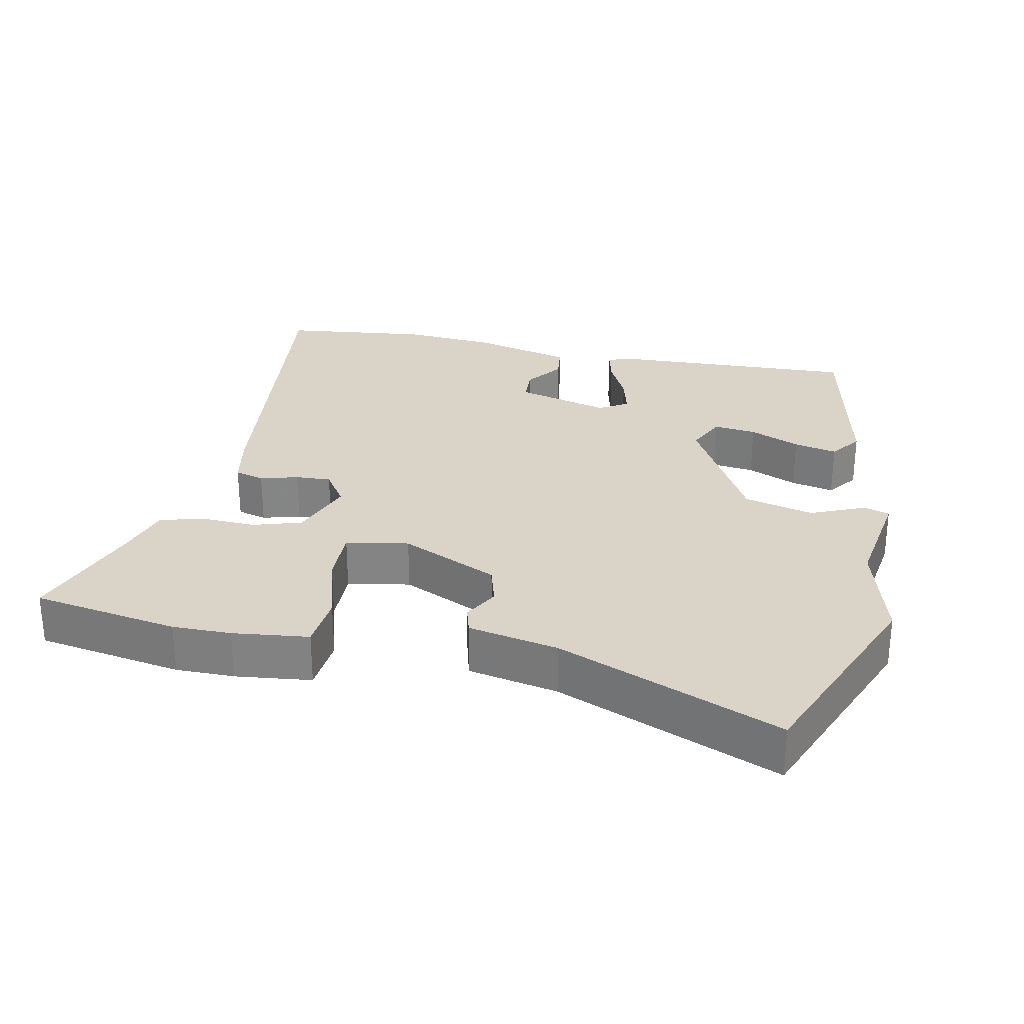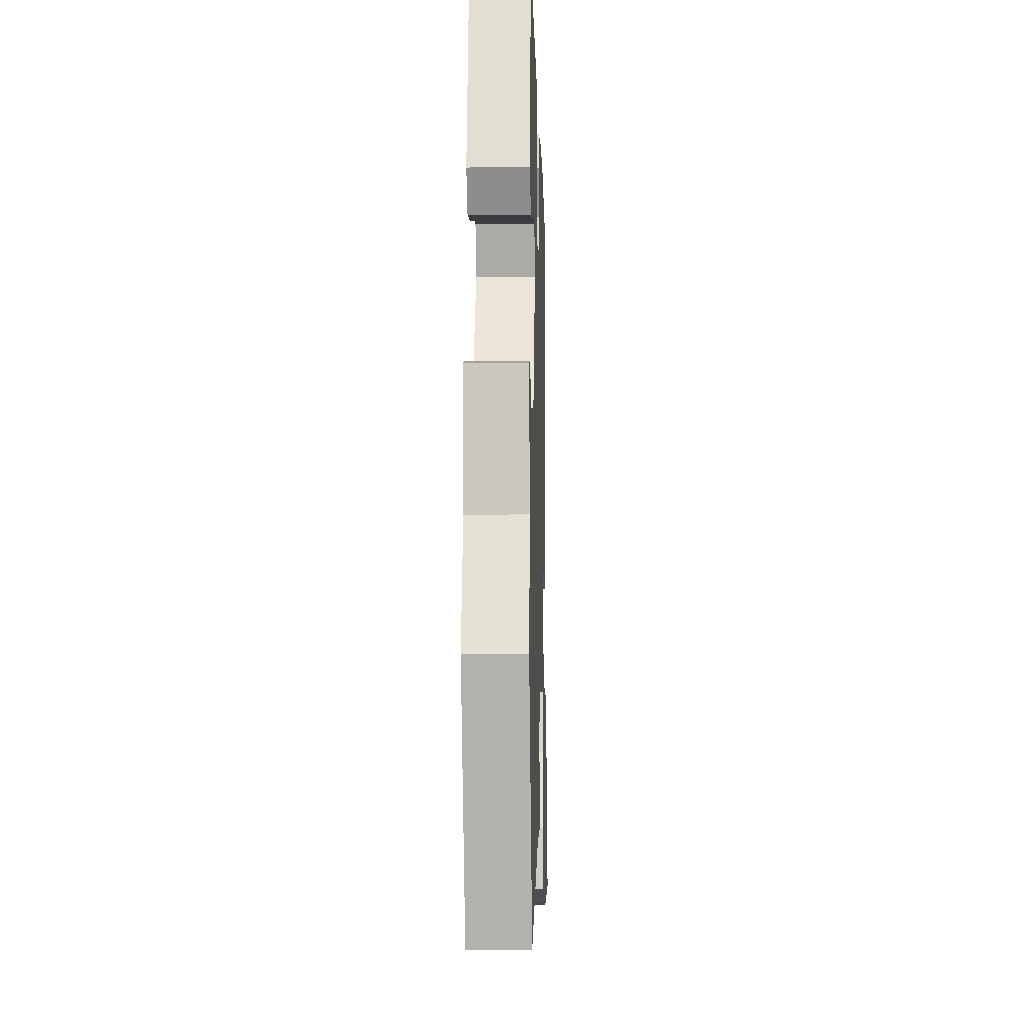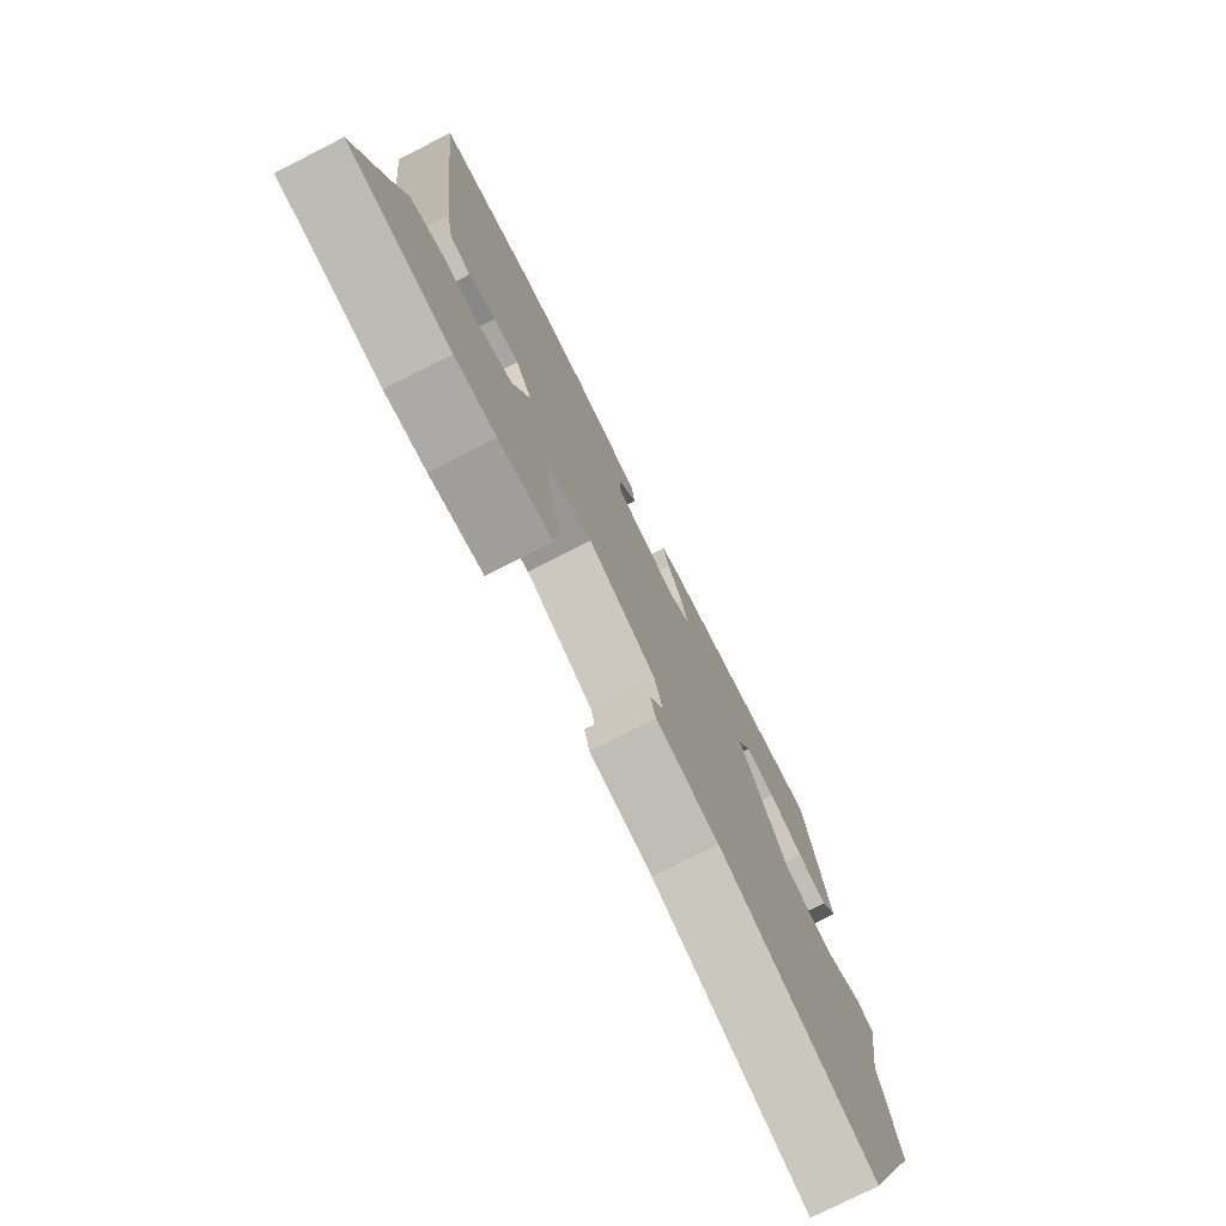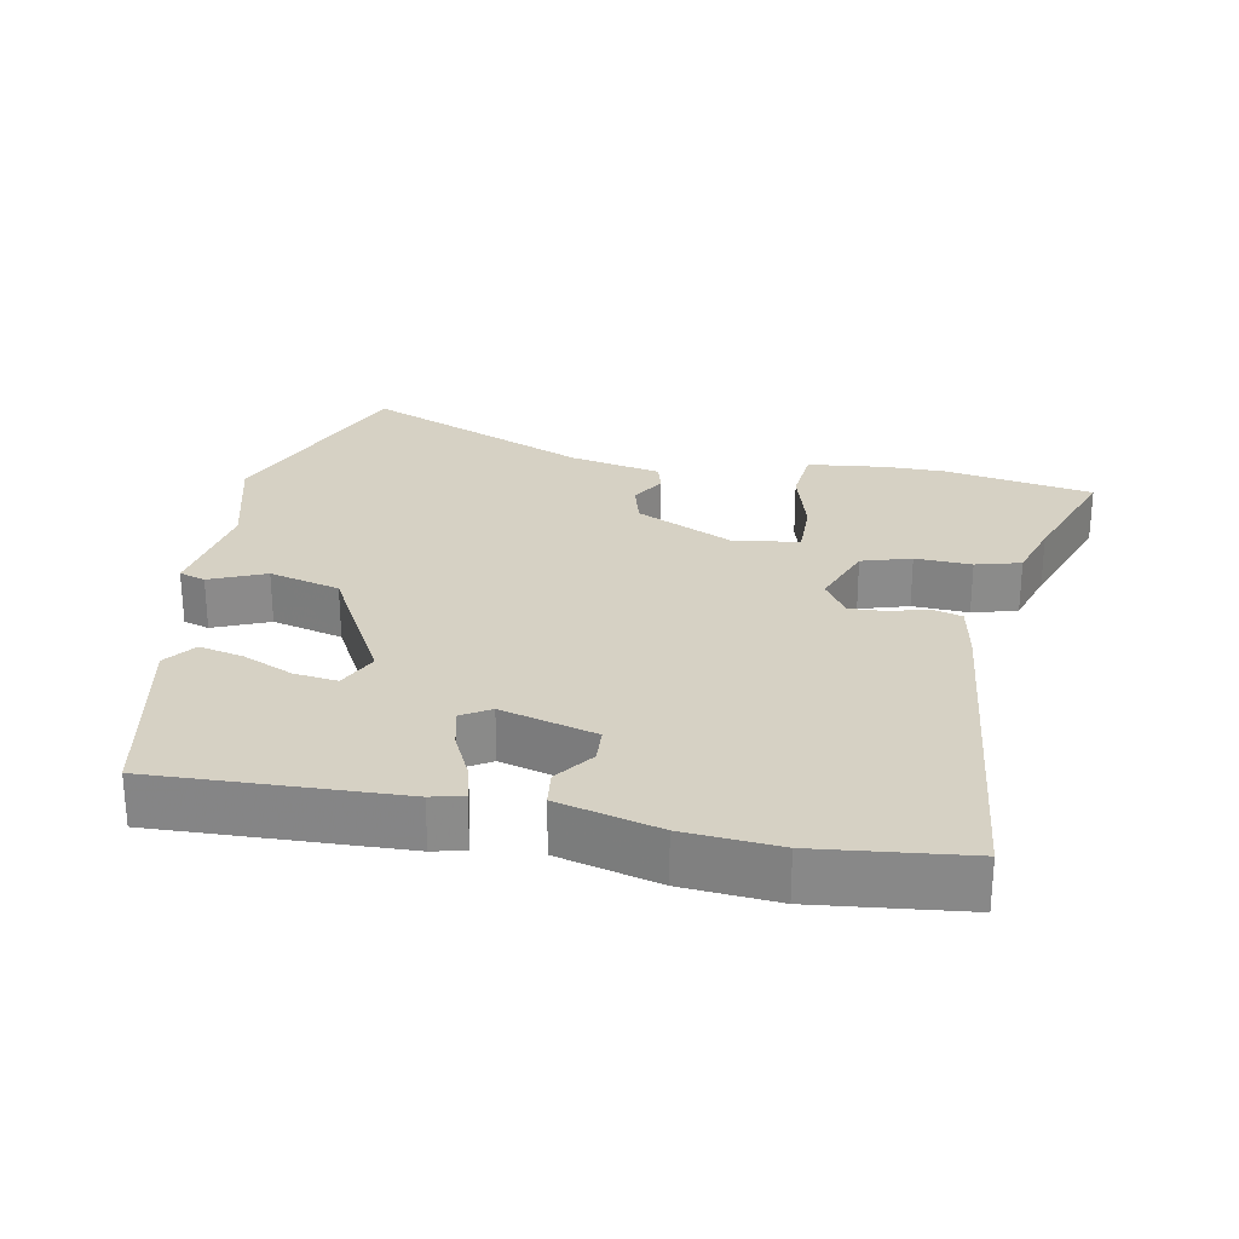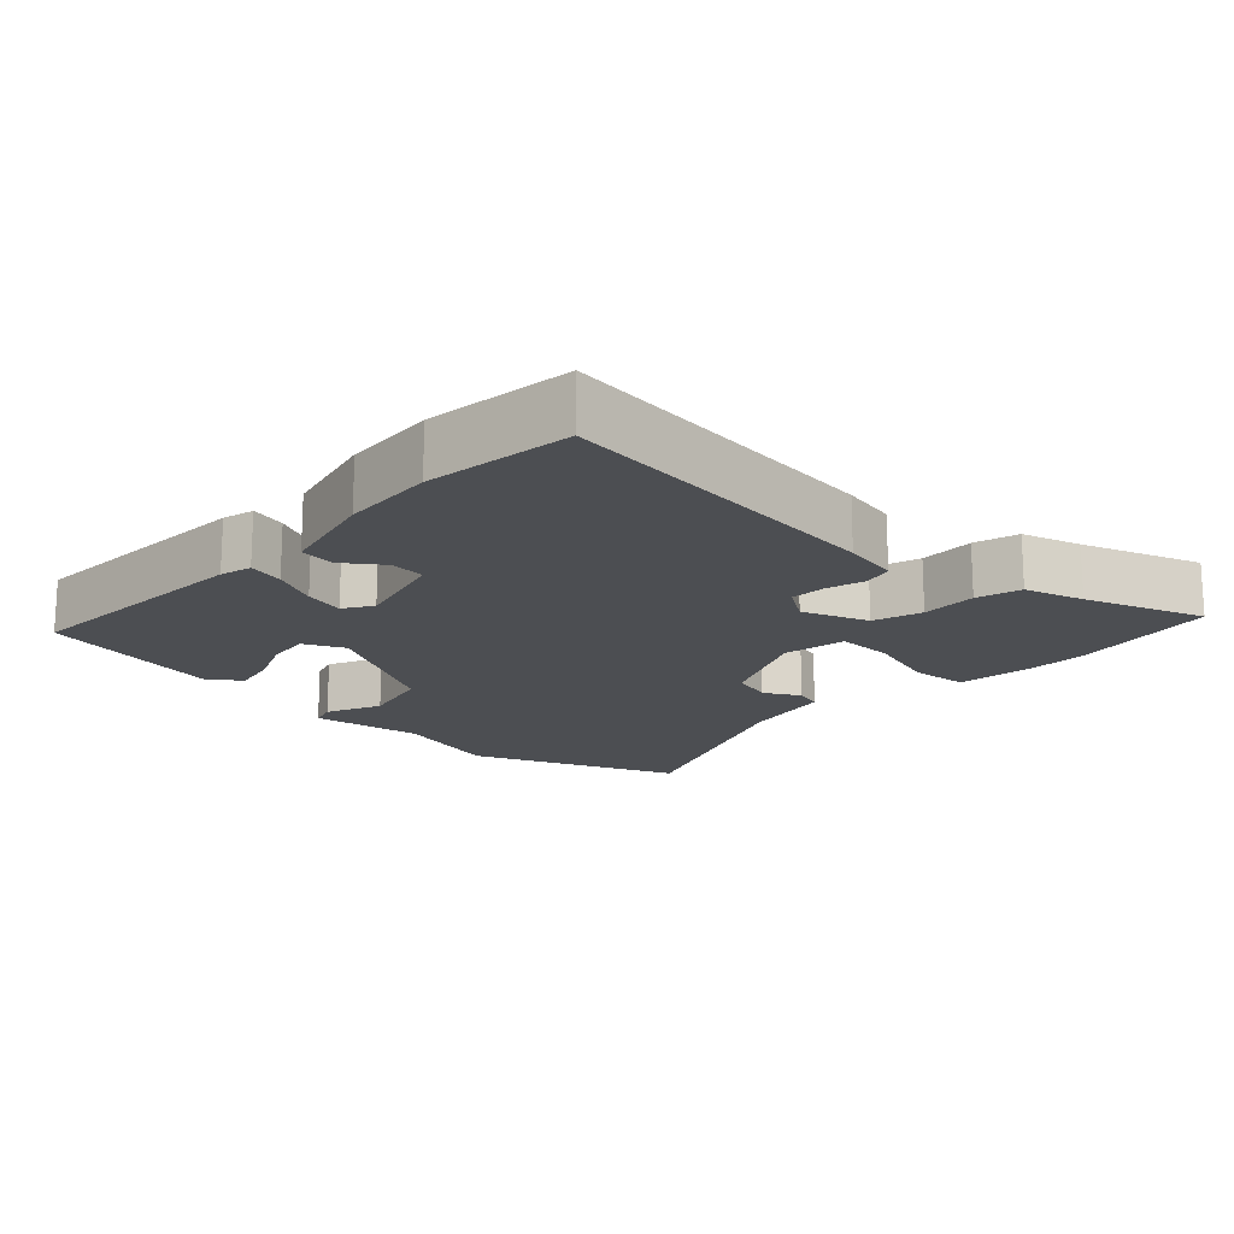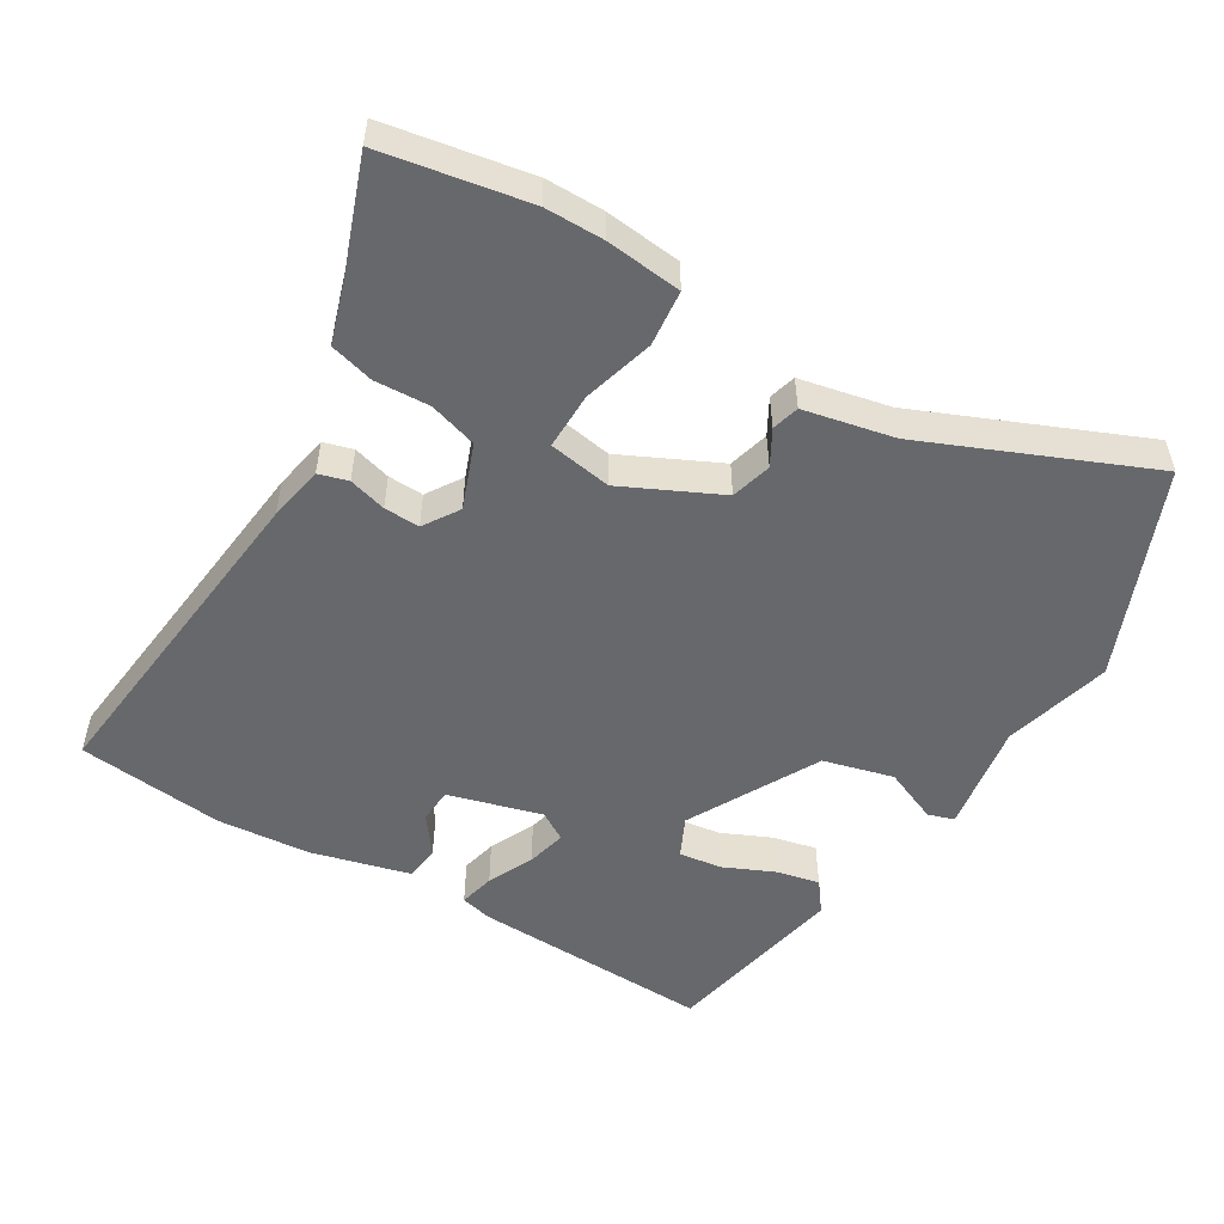
<metadata>
{"format":"obj","ext":"obj","renderer":"f3d","projection":"perspective","resolution":1024,"background":"white","views":[{"elev":28.4,"azim":-168.7,"up":"+Y"},{"elev":-11.6,"azim":-88.3,"up":"+Z"},{"elev":-76.1,"azim":117.0,"up":"+Z"},{"elev":26.6,"azim":10.7,"up":"+Y"},{"elev":-16.9,"azim":46.1,"up":"+Y"},{"elev":-52.5,"azim":149.1,"up":"+Y"}]}
</metadata>
<code>
v -0.449 0.07 0.504
v -0.105 0.07 0.492
v -0.06 0.07 0.481
v -0.072 0.07 0.43
v -0.103 0.07 0.365
v -0.117 0.07 0.308
v -0.076 0.07 0.283
v 0.058 0.07 0.32
v 0.061 0.07 0.37
v 0.021 0.07 0.424
v 0.027 0.07 0.474
v 0.169 0.07 0.511
v 0.302 0.07 0.522
v 0.512 0.07 0.499
v 0.46 0.07 0.019
v 0.445 0.07 -0.061
v 0.403 0.07 -0.073
v 0.349 0.07 -0.058
v 0.298 0.07 -0.056
v 0.265 0.07 -0.107
v 0.3 0.07 -0.199
v 0.369 0.07 -0.22
v 0.448 0.07 -0.216
v 0.511 0.07 -0.233
v 0.537 0.07 -0.316
v 0.598 0.07 -0.483
v 0.389 0.07 -0.52
v 0.305 0.07 -0.52
v 0.196 0.07 -0.508
v 0.188 0.07 -0.428
v 0.217 0.07 -0.326
v 0.218 0.07 -0.245
v 0.128 0.07 -0.23
v -0.011 0.07 -0.296
v -0.027 0.07 -0.354
v 0.001 0.07 -0.404
v -0.01 0.07 -0.443
v -0.139 0.07 -0.47
v -0.457 0.07 -0.604
v -0.578 0.07 -0.31
v -0.537 0.07 -0.156
v -0.562 0.07 0.002
v -0.525 0.07 0.014
v -0.447 0.07 -0.019
v -0.347 0.07 0.007
v -0.247 0.07 0.193
v -0.274 0.07 0.25
v -0.335 0.07 0.242
v -0.407 0.07 0.21
v -0.469 0.07 0.196
v -0.502 0.07 0.24
v -0.449 0 0.504
v -0.105 0 0.492
v -0.06 0 0.481
v -0.072 0 0.43
v -0.103 0 0.365
v -0.117 0 0.308
v -0.076 0 0.283
v 0.058 0 0.32
v 0.061 0 0.37
v 0.021 0 0.424
v 0.027 0 0.474
v 0.169 0 0.511
v 0.302 0 0.522
v 0.512 0 0.499
v 0.46 0 0.019
v 0.445 0 -0.061
v 0.403 0 -0.073
v 0.349 0 -0.058
v 0.298 0 -0.056
v 0.265 0 -0.107
v 0.3 0 -0.199
v 0.369 0 -0.22
v 0.448 0 -0.216
v 0.511 0 -0.233
v 0.537 0 -0.316
v 0.598 0 -0.483
v 0.389 0 -0.52
v 0.305 0 -0.52
v 0.196 0 -0.508
v 0.188 0 -0.428
v 0.217 0 -0.326
v 0.218 0 -0.245
v 0.128 0 -0.23
v -0.011 0 -0.296
v -0.027 0 -0.354
v 0.001 0 -0.404
v -0.01 0 -0.443
v -0.139 0 -0.47
v -0.457 0 -0.604
v -0.578 0 -0.31
v -0.537 0 -0.156
v -0.562 0 0.002
v -0.525 0 0.014
v -0.447 0 -0.019
v -0.347 0 0.007
v -0.247 0 0.193
v -0.274 0 0.25
v -0.335 0 0.242
v -0.407 0 0.21
v -0.469 0 0.196
v -0.502 0 0.24
f 48 49 50 51
f 47 48 51 1
f 41 42 43 44
f 41 44 45
f 38 39 40 41
f 38 41 45
f 35 36 37 38
f 34 35 38 45
f 33 34 45 46
f 28 29 30 31
f 28 31 32
f 25 26 27 28
f 25 28 32
f 22 23 24 25
f 21 22 25 32
f 20 21 32 33
f 15 16 17 18
f 15 18 19
f 14 15 19
f 9 10 11 12
f 8 9 12 13
f 2 3 4 5
f 47 1 2 5
f 47 5 6
f 46 47 6 7
f 33 46 7 8
f 14 19 20 33
f 8 13 14 33
f 102 101 100 99
f 52 102 99 98
f 95 94 93 92
f 96 95 92
f 92 91 90 89
f 96 92 89
f 89 88 87 86
f 96 89 86 85
f 97 96 85 84
f 82 81 80 79
f 83 82 79
f 79 78 77 76
f 83 79 76
f 76 75 74 73
f 83 76 73 72
f 84 83 72 71
f 69 68 67 66
f 70 69 66
f 70 66 65
f 63 62 61 60
f 64 63 60 59
f 56 55 54 53
f 56 53 52 98
f 57 56 98
f 58 57 98 97
f 59 58 97 84
f 84 71 70 65
f 84 65 64 59
f 1 52 53 2
f 2 53 54 3
f 3 54 55 4
f 4 55 56 5
f 5 56 57 6
f 6 57 58 7
f 7 58 59 8
f 8 59 60 9
f 9 60 61 10
f 10 61 62 11
f 11 62 63 12
f 12 63 64 13
f 13 64 65 14
f 14 65 66 15
f 15 66 67 16
f 16 67 68 17
f 17 68 69 18
f 18 69 70 19
f 19 70 71 20
f 20 71 72 21
f 21 72 73 22
f 22 73 74 23
f 23 74 75 24
f 24 75 76 25
f 25 76 77 26
f 26 77 78 27
f 27 78 79 28
f 28 79 80 29
f 29 80 81 30
f 30 81 82 31
f 31 82 83 32
f 32 83 84 33
f 33 84 85 34
f 34 85 86 35
f 35 86 87 36
f 36 87 88 37
f 37 88 89 38
f 38 89 90 39
f 39 90 91 40
f 40 91 92 41
f 41 92 93 42
f 42 93 94 43
f 43 94 95 44
f 44 95 96 45
f 45 96 97 46
f 46 97 98 47
f 47 98 99 48
f 48 99 100 49
f 49 100 101 50
f 50 101 102 51
f 51 102 52 1

</code>
